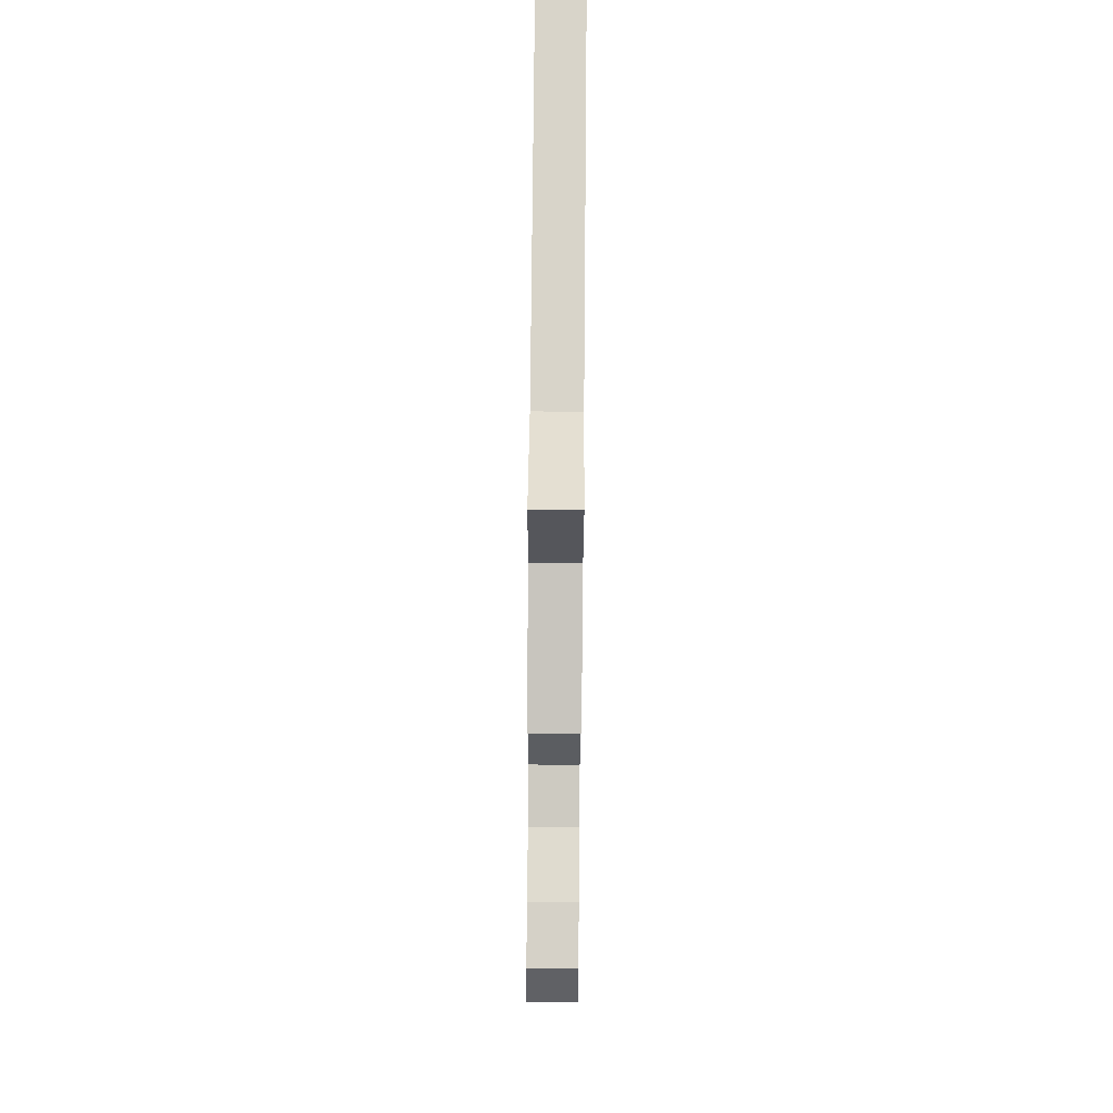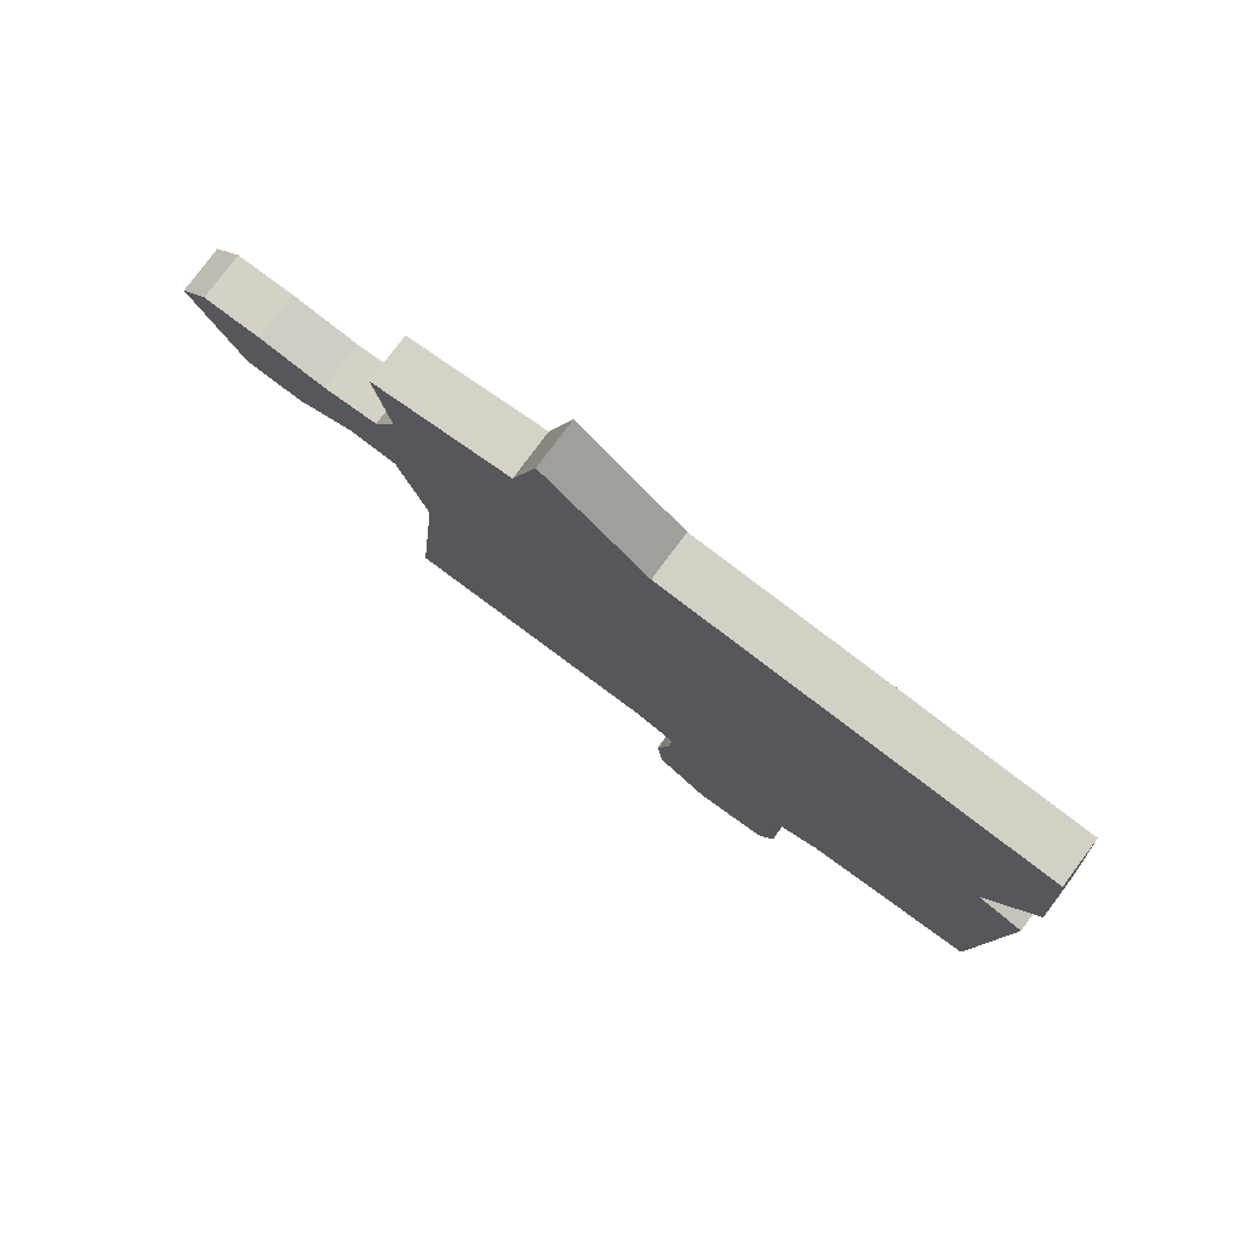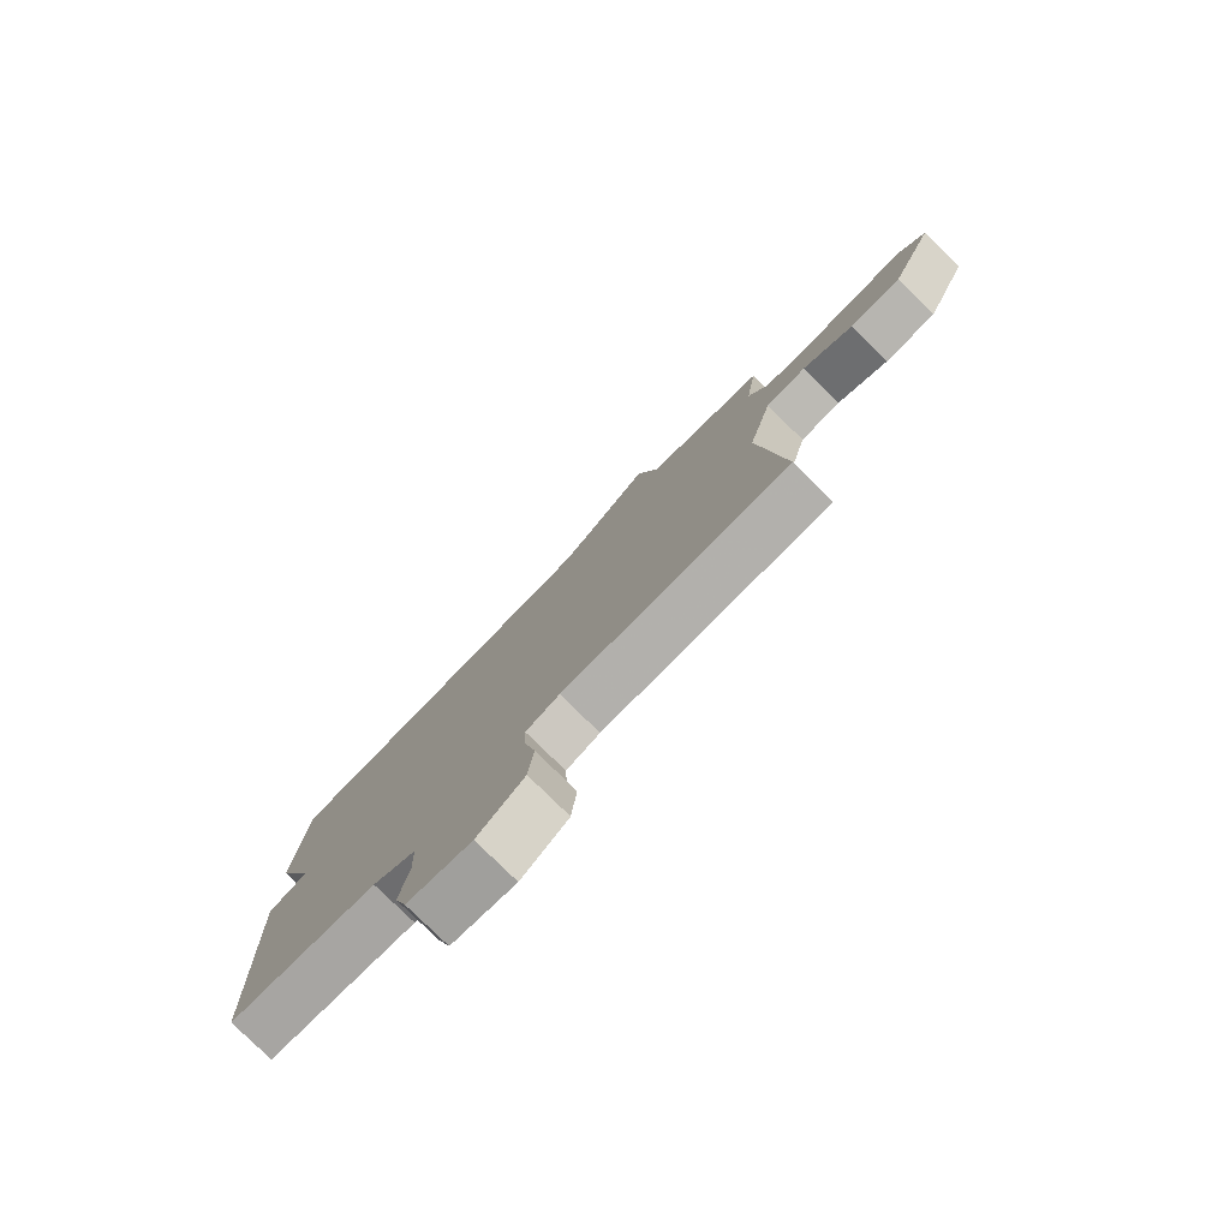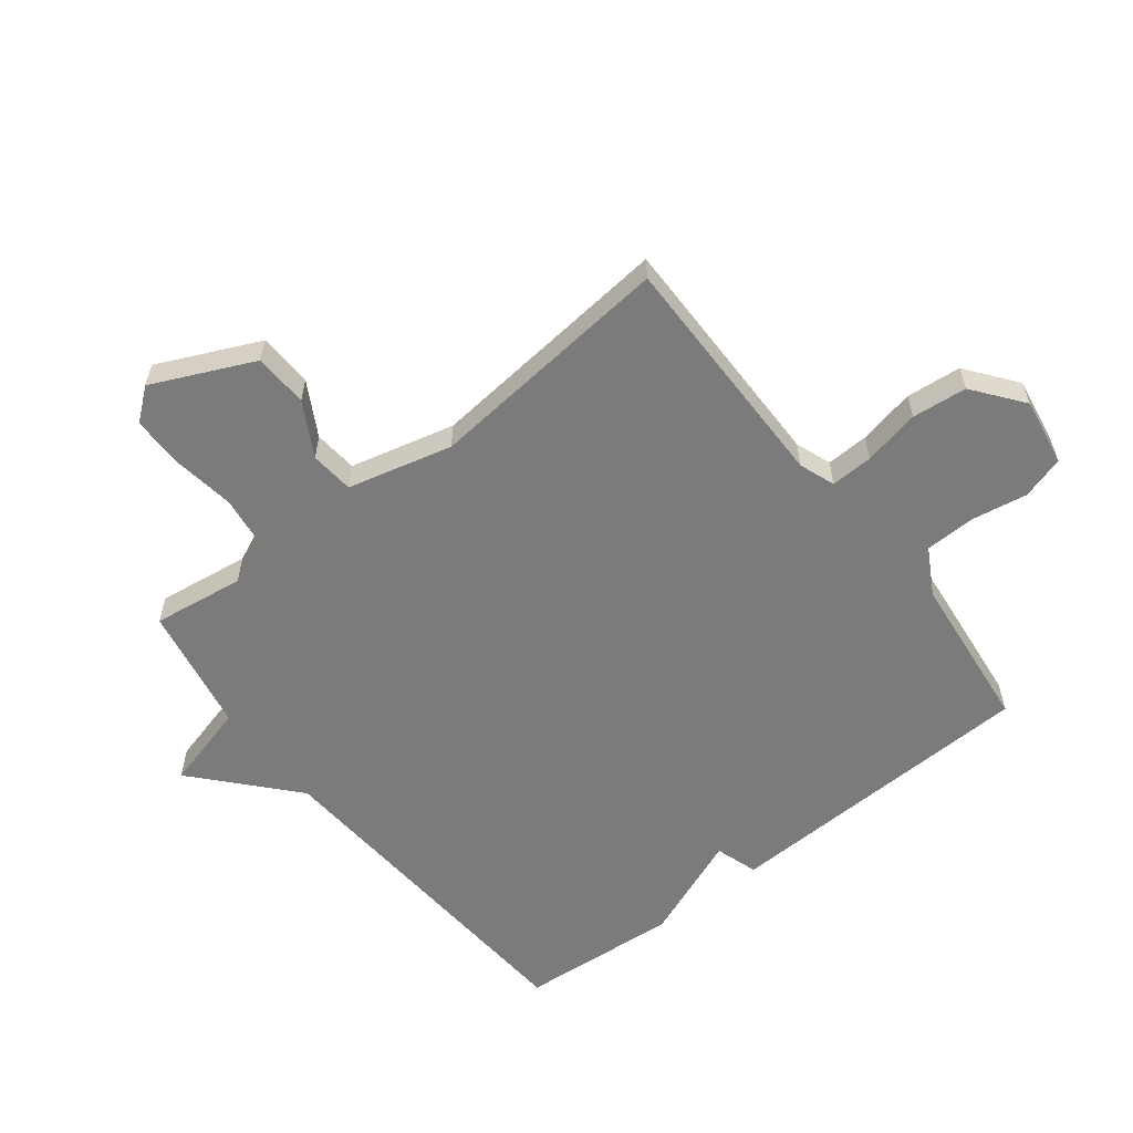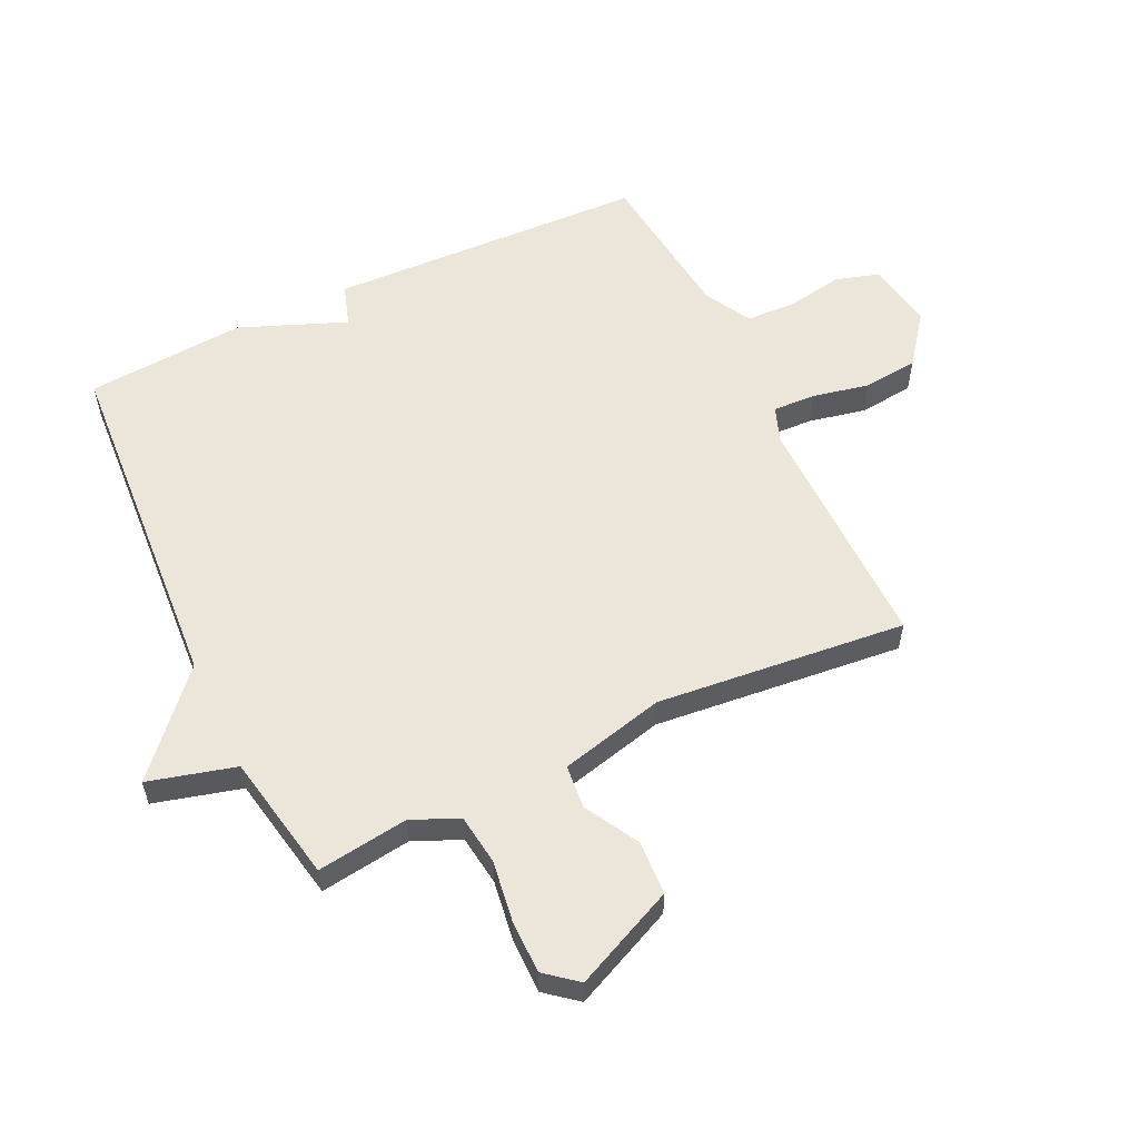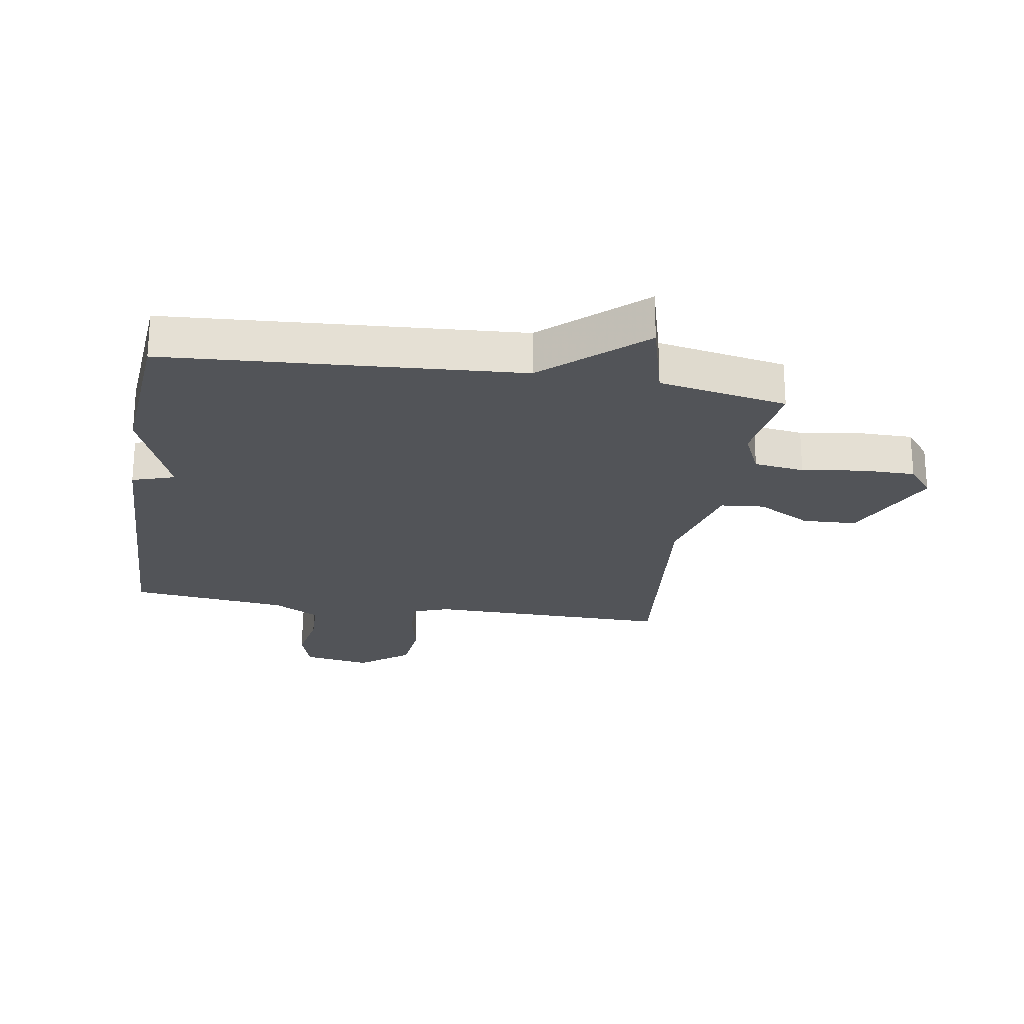
<metadata>
{"format":"obj","ext":"obj","renderer":"f3d","projection":"perspective","resolution":1024,"background":"white","views":[{"elev":78.9,"azim":90.5,"up":"+Z"},{"elev":79.2,"azim":-143.3,"up":"+Z"},{"elev":-79.2,"azim":45.5,"up":"+Z"},{"elev":-58.5,"azim":127.9,"up":"+Y"},{"elev":56.5,"azim":64.5,"up":"+Y"},{"elev":-23.3,"azim":-9.4,"up":"+Y"}]}
</metadata>
<code>
v -0.5 0.07 0.5
v 0.086 0.07 0.54
v 0.247 0.07 0.685
v 0.286 0.07 0.54
v 0.5 0.07 0.5
v 0.479 0.07 0.347
v 0.514 0.07 0.27
v 0.598 0.07 0.259
v 0.7 0.07 0.274
v 0.789 0.07 0.274
v 0.832 0.07 0.221
v 0.755 0.07 0.052
v 0.664 0.07 0.048
v 0.574 0.07 0.098
v 0.501 0.07 0.091
v 0.458 0.07 -0.084
v 0.5 0.07 -0.5
v 0.094 0.07 -0.497
v 0.034 0.07 -0.519
v 0.037 0.07 -0.59
v 0.057 0.07 -0.685
v 0.048 0.07 -0.777
v -0.035 0.07 -0.841
v -0.149 0.07 -0.822
v -0.171 0.07 -0.75
v -0.155 0.07 -0.656
v -0.158 0.07 -0.572
v -0.235 0.07 -0.529
v -0.5 0.07 -0.5
v -0.52 0.07 0.033
v -0.449 0.07 0.056
v -0.52 0.07 0.233
v -0.5 0 0.5
v 0.086 0 0.54
v 0.247 0 0.685
v 0.286 0 0.54
v 0.5 0 0.5
v 0.479 0 0.347
v 0.514 0 0.27
v 0.598 0 0.259
v 0.7 0 0.274
v 0.789 0 0.274
v 0.832 0 0.221
v 0.755 0 0.052
v 0.664 0 0.048
v 0.574 0 0.098
v 0.501 0 0.091
v 0.458 0 -0.084
v 0.5 0 -0.5
v 0.094 0 -0.497
v 0.034 0 -0.519
v 0.037 0 -0.59
v 0.057 0 -0.685
v 0.048 0 -0.777
v -0.035 0 -0.841
v -0.149 0 -0.822
v -0.171 0 -0.75
v -0.155 0 -0.656
v -0.158 0 -0.572
v -0.235 0 -0.529
v -0.5 0 -0.5
v -0.52 0 0.033
v -0.449 0 0.056
v -0.52 0 0.233
f 31 32 1 2
f 28 29 30 31
f 2 3 4
f 31 2 4
f 28 31 4
f 27 28 4
f 4 5 6
f 27 4 6
f 26 27 6
f 24 25 26
f 23 24 26
f 22 23 26
f 21 22 26
f 20 21 26
f 19 20 26
f 19 26 6 7
f 18 19 7 8
f 16 17 18
f 15 16 18
f 15 18 8
f 9 10 11
f 8 9 11
f 15 8 11
f 14 15 11
f 11 12 13 14
f 34 33 64 63
f 63 62 61 60
f 36 35 34
f 36 34 63
f 36 63 60
f 36 60 59
f 38 37 36
f 38 36 59
f 38 59 58
f 58 57 56
f 58 56 55
f 58 55 54
f 58 54 53
f 58 53 52
f 58 52 51
f 39 38 58 51
f 40 39 51 50
f 50 49 48
f 50 48 47
f 40 50 47
f 43 42 41
f 43 41 40
f 43 40 47
f 43 47 46
f 46 45 44 43
f 1 33 34 2
f 2 34 35 3
f 3 35 36 4
f 4 36 37 5
f 5 37 38 6
f 6 38 39 7
f 7 39 40 8
f 8 40 41 9
f 9 41 42 10
f 10 42 43 11
f 11 43 44 12
f 12 44 45 13
f 13 45 46 14
f 14 46 47 15
f 15 47 48 16
f 16 48 49 17
f 17 49 50 18
f 18 50 51 19
f 19 51 52 20
f 20 52 53 21
f 21 53 54 22
f 22 54 55 23
f 23 55 56 24
f 24 56 57 25
f 25 57 58 26
f 26 58 59 27
f 27 59 60 28
f 28 60 61 29
f 29 61 62 30
f 30 62 63 31
f 31 63 64 32
f 32 64 33 1

</code>
